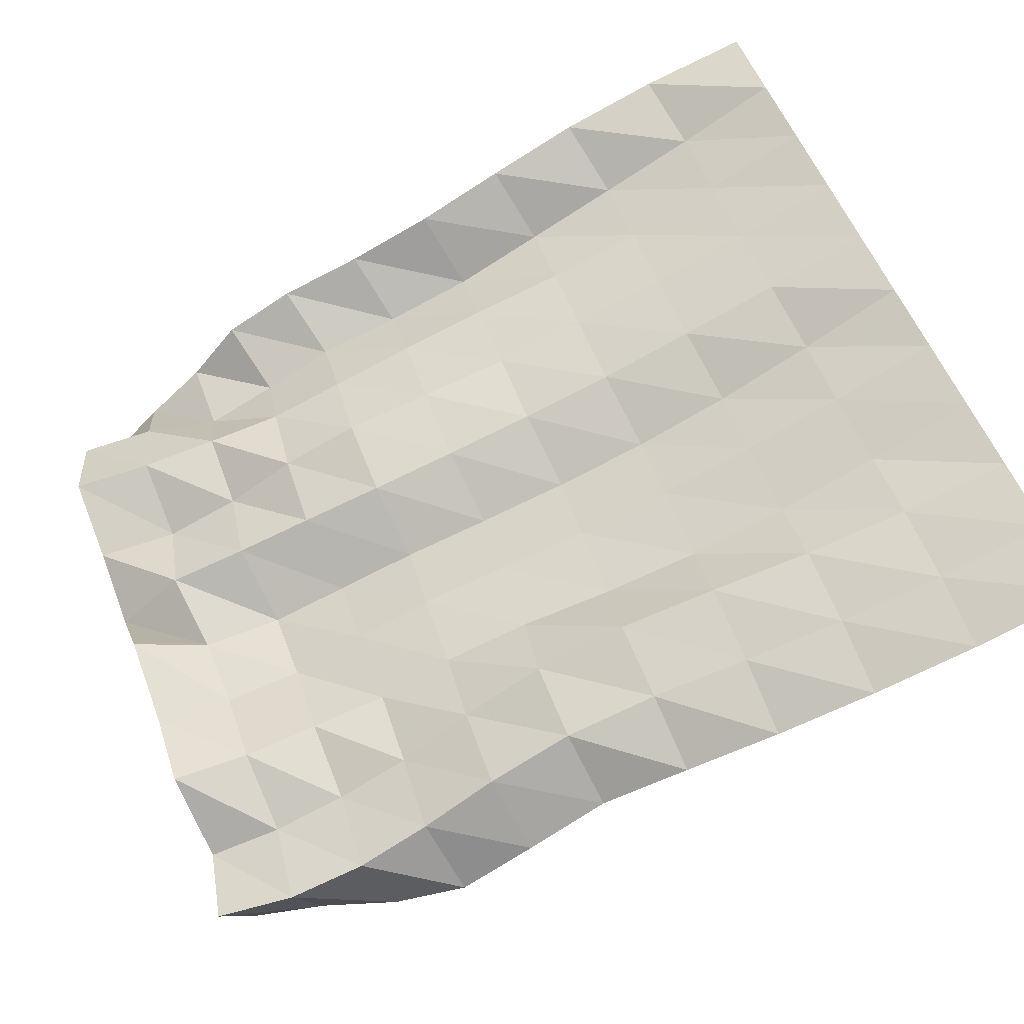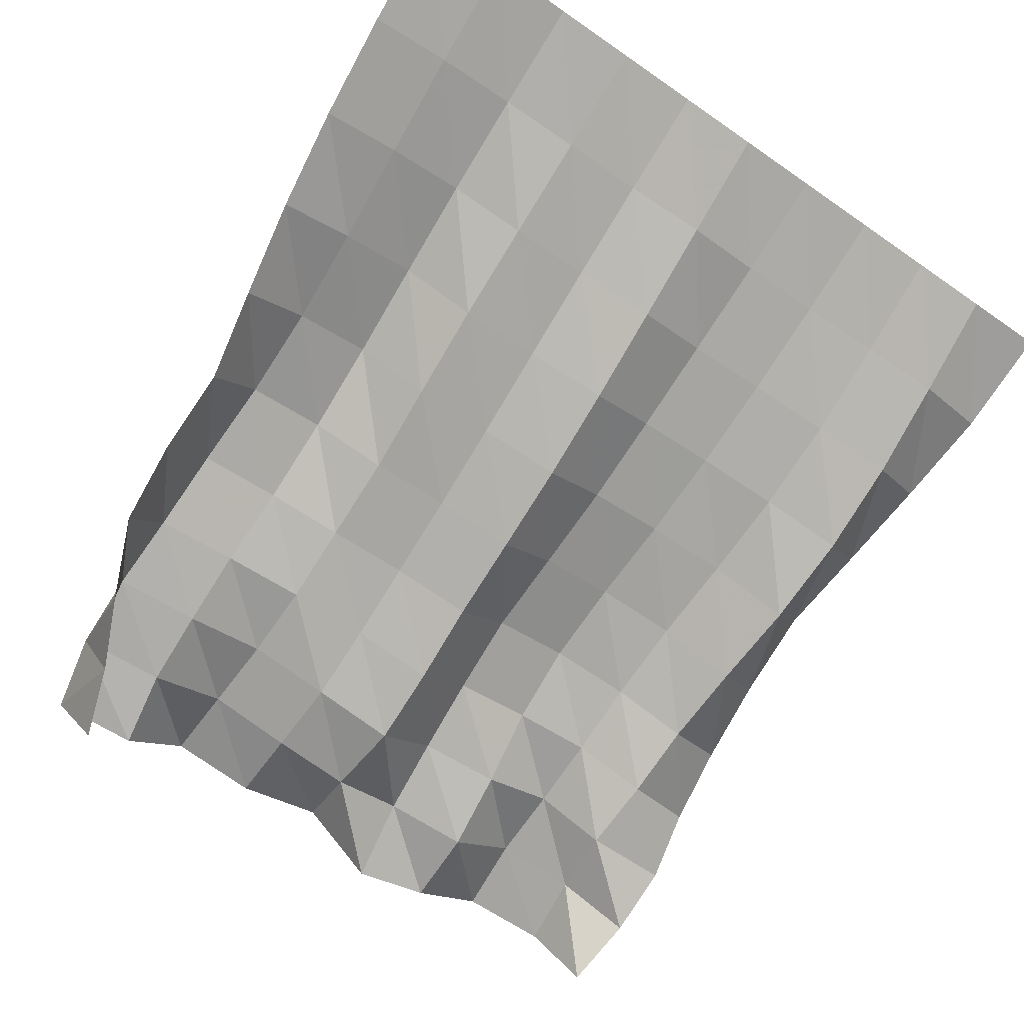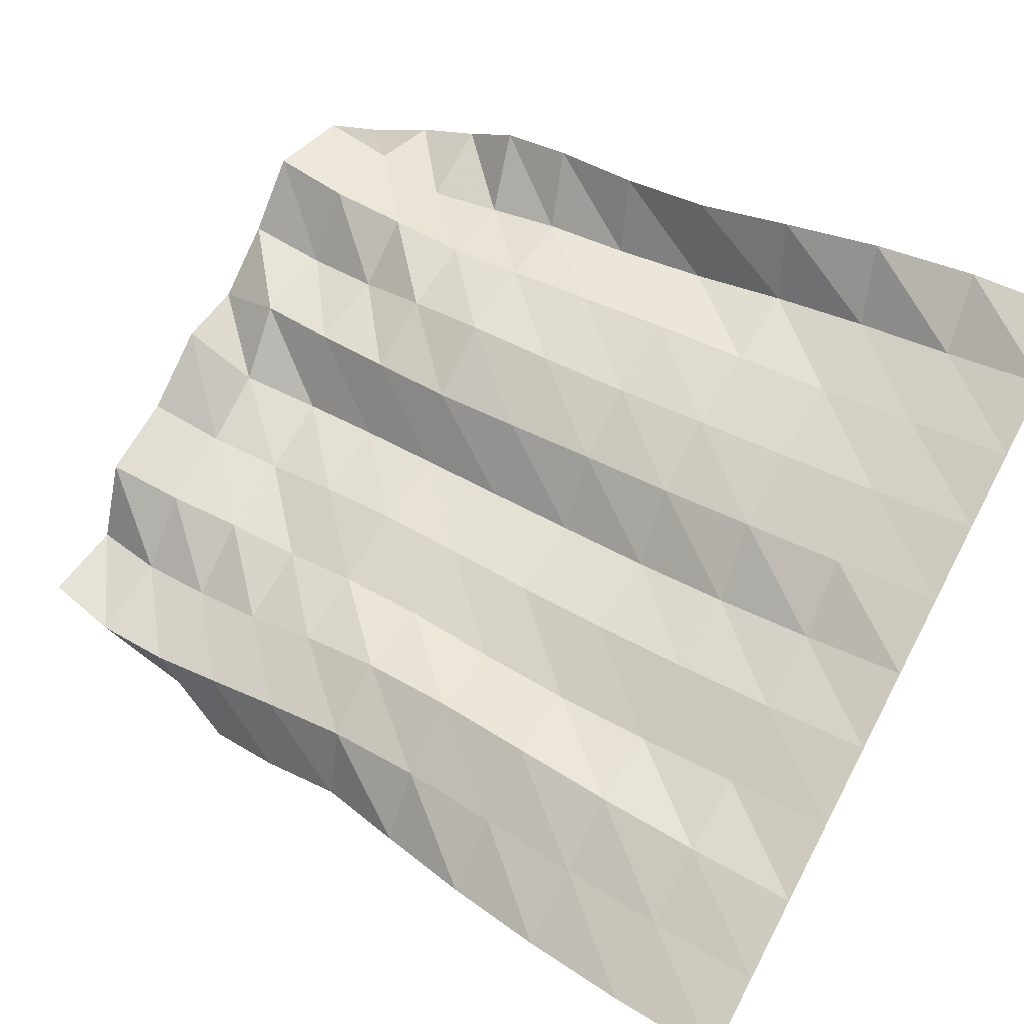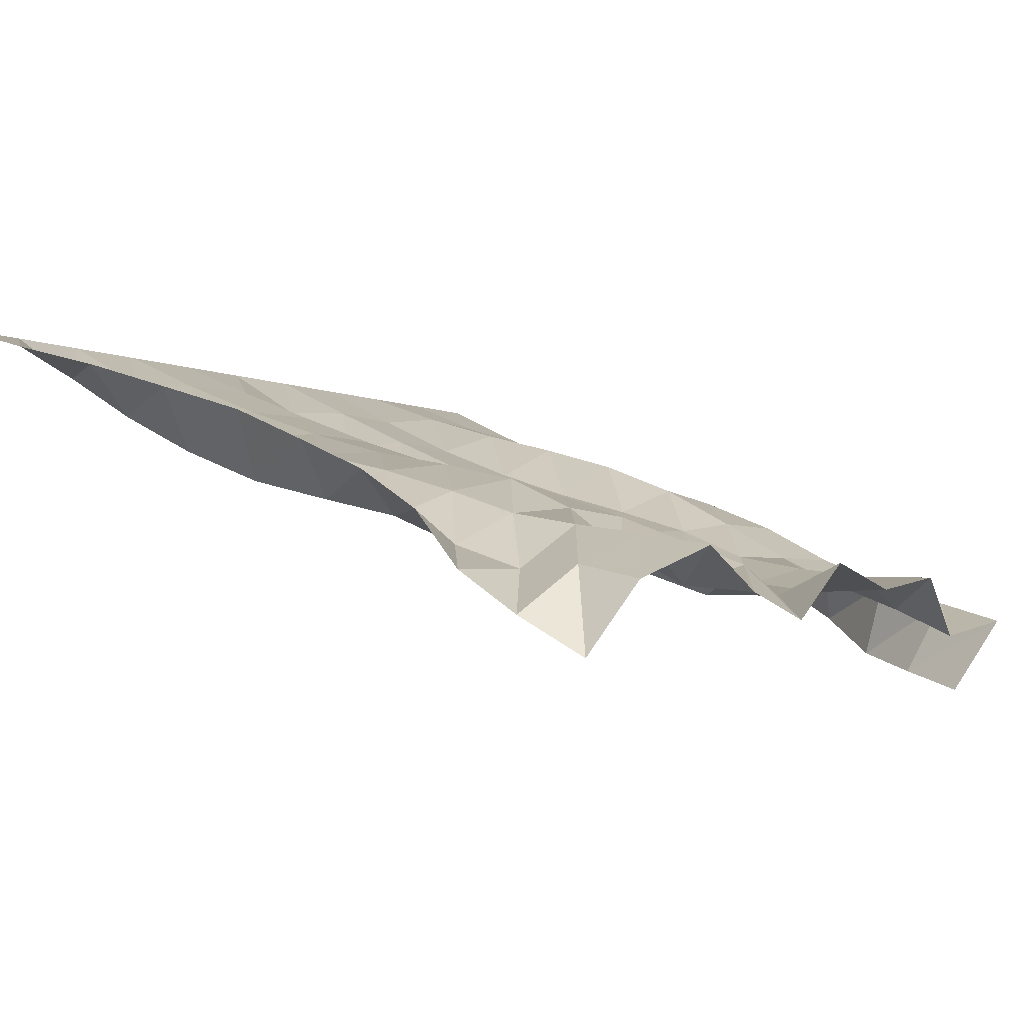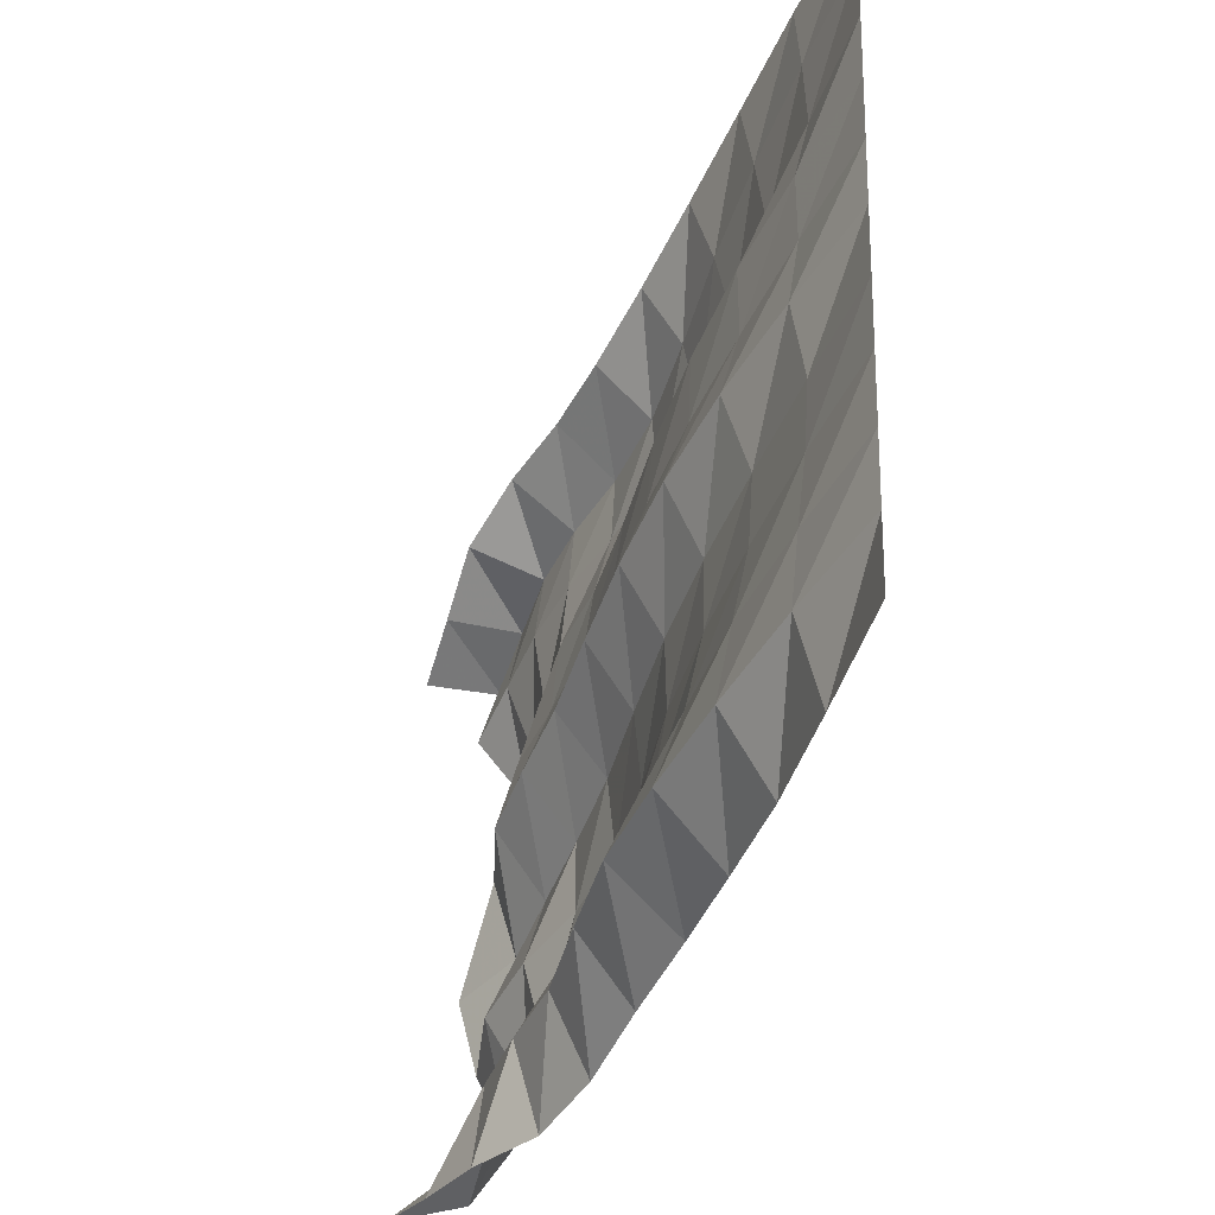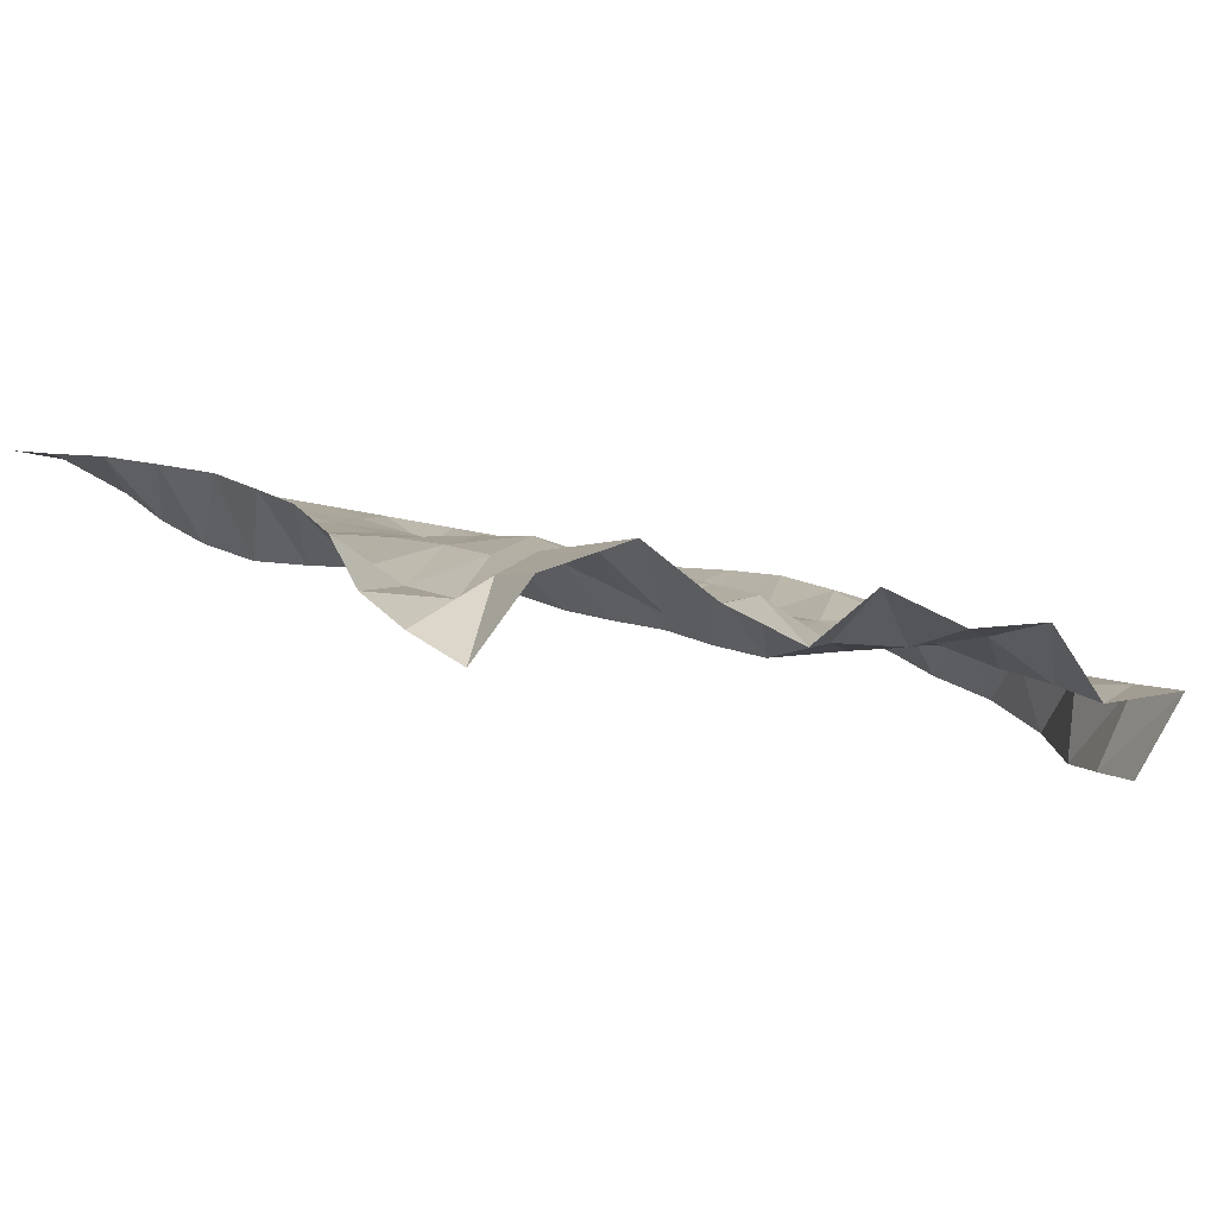
<metadata>
{"format":"obj","ext":"obj","renderer":"f3d","projection":"perspective","resolution":1024,"background":"white","views":[{"elev":53.3,"azim":-110.3,"up":"+Y"},{"elev":-56.9,"azim":-36.2,"up":"+Y"},{"elev":79.3,"azim":-62.6,"up":"+Y"},{"elev":-5.6,"azim":128.9,"up":"+Y"},{"elev":45.1,"azim":92.2,"up":"+Z"},{"elev":-14.3,"azim":146.6,"up":"+Y"}]}
</metadata>
<code>
v  2.3e-05  6  -0.000748
v  0.5001  6  -0.001083
v  1  6  -0.001024
v  1.5  5.999  -0.001036
v  2  6  -0.001045
v  2.5  5.999  -0.000994
v  3  6  -0.001041
v  3.5  6  -0.001037
v  4  5.999  -0.001017
v  4.5  5.999  -0.000979
v  5  6  -0.000692
v  0.03616  5.711  -0.6335
v  0.53  5.75  -0.622
v  1.024  5.779  -0.623
v  1.501  5.707  -0.597
v  2.006  5.719  -0.6043
v  2.504  5.67  -0.5775
v  2.995  5.751  -0.613
v  3.498  5.736  -0.6063
v  4.008  5.699  -0.59
v  4.516  5.669  -0.5731
v  5.007  5.806  -0.6543
v  0.09117  5.449  -1.224
v  0.5763  5.528  -1.219
v  1.058  5.596  -1.228
v  1.51  5.444  -1.176
v  2.018  5.46  -1.183
v  2.515  5.368  -1.135
v  2.994  5.524  -1.199
v  3.498  5.51  -1.189
v  4.014  5.437  -1.159
v  4.534  5.37  -1.131
v  4.958  5.637  -1.269
v  0.1658  5.192  -1.784
v  0.6293  5.336  -1.8
v  1.103  5.437  -1.818
v  1.529  5.223  -1.747
v  2.038  5.222  -1.743
v  2.535  5.108  -1.688
v  2.995  5.314  -1.762
v  3.497  5.317  -1.756
v  4.015  5.241  -1.725
v  4.527  5.107  -1.684
v  4.886  5.453  -1.847
v  0.2592  4.937  -2.313
v  0.6732  5.177  -2.37
v  1.147  5.27  -2.389
v  1.565  5.039  -2.308
v  2.065  5.015  -2.289
v  2.559  4.892  -2.235
v  2.998  5.132  -2.314
v  3.488  5.155  -2.312
v  4.005  5.098  -2.286
v  4.489  4.889  -2.235
v  4.81  5.272  -2.403
v  0.3522  4.682  -2.808
v  0.6865  5.014  -2.916
v  1.169  5.06  -2.923
v  1.61  4.884  -2.85
v  2.096  4.844  -2.822
v  2.58  4.716  -2.771
v  2.992  4.985  -2.855
v  3.48  5.038  -2.861
v  3.983  4.957  -2.828
v  4.449  4.747  -2.78
v  4.816  5.052  -2.928
v  0.3347  4.453  -3.28
v  0.6629  4.806  -3.414
v  1.16  4.803  -3.4
v  1.627  4.725  -3.36
v  2.121  4.686  -3.335
v  2.599  4.557  -3.285
v  2.987  4.85  -3.377
v  3.484  4.911  -3.387
v  3.972  4.799  -3.339
v  4.427  4.622  -3.292
v  4.855  4.843  -3.431
v  0.3556  4.183  -3.707
v  0.6379  4.565  -3.854
v  1.131  4.553  -3.826
v  1.627  4.531  -3.803
v  2.132  4.505  -3.795
v  2.622  4.375  -3.759
v  3.015  4.685  -3.865
v  3.502  4.705  -3.846
v  3.971  4.641  -3.794
v  4.402  4.438  -3.726
v  4.884  4.592  -3.853
v  0.5339  3.928  -4.101
v  0.6156  4.379  -4.279
v  1.129  4.35  -4.245
v  1.63  4.434  -4.26
v  2.128  4.317  -4.232
v  2.634  4.217  -4.22
v  3.047  4.517  -4.323
v  3.531  4.428  -4.249
v  3.989  4.55  -4.256
v  4.369  4.284  -4.164
v  4.88  4.251  -4.153
v  0.7343  3.795  -4.524
v  0.6308  4.239  -4.728
v  1.143  4.18  -4.672
v  1.619  4.361  -4.716
v  2.122  4.244  -4.697
v  2.613  4.199  -4.71
v  3.089  4.35  -4.784
v  3.568  4.211  -4.69
v  4.003  4.471  -4.728
v  4.443  4.284  -4.619
v  4.834  4.002  -4.513
v  0.8829  3.665  -4.947
v  0.7314  4.106  -5.18
v  1.212  3.997  -5.093
v  1.624  4.337  -5.188
v  2.138  4.239  -5.166
v  2.677  4.366  -5.174
v  3.107  4.02  -5.171
v  3.6  4.153  -5.181
v  4.06  4.379  -5.205
v  4.507  4.183  -5.068
v  4.736  3.771  -4.887
f 1 2 13
f 1 13 12
f 2 3 14
f 2 14 13
f 3 4 15
f 3 15 14
f 4 5 16
f 4 16 15
f 5 6 17
f 5 17 16
f 6 7 18
f 6 18 17
f 7 8 19
f 7 19 18
f 8 9 20
f 8 20 19
f 9 10 21
f 9 21 20
f 10 11 22
f 10 22 21
f 12 13 24
f 12 24 23
f 13 14 25
f 13 25 24
f 14 15 26
f 14 26 25
f 15 16 27
f 15 27 26
f 16 17 28
f 16 28 27
f 17 18 29
f 17 29 28
f 18 19 30
f 18 30 29
f 19 20 31
f 19 31 30
f 20 21 32
f 20 32 31
f 21 22 33
f 21 33 32
f 23 24 35
f 23 35 34
f 24 25 36
f 24 36 35
f 25 26 37
f 25 37 36
f 26 27 38
f 26 38 37
f 27 28 39
f 27 39 38
f 28 29 40
f 28 40 39
f 29 30 41
f 29 41 40
f 30 31 42
f 30 42 41
f 31 32 43
f 31 43 42
f 32 33 44
f 32 44 43
f 34 35 46
f 34 46 45
f 35 36 47
f 35 47 46
f 36 37 48
f 36 48 47
f 37 38 49
f 37 49 48
f 38 39 50
f 38 50 49
f 39 40 51
f 39 51 50
f 40 41 52
f 40 52 51
f 41 42 53
f 41 53 52
f 42 43 54
f 42 54 53
f 43 44 55
f 43 55 54
f 45 46 57
f 45 57 56
f 46 47 58
f 46 58 57
f 47 48 59
f 47 59 58
f 48 49 60
f 48 60 59
f 49 50 61
f 49 61 60
f 50 51 62
f 50 62 61
f 51 52 63
f 51 63 62
f 52 53 64
f 52 64 63
f 53 54 65
f 53 65 64
f 54 55 66
f 54 66 65
f 56 57 68
f 56 68 67
f 57 58 69
f 57 69 68
f 58 59 70
f 58 70 69
f 59 60 71
f 59 71 70
f 60 61 72
f 60 72 71
f 61 62 73
f 61 73 72
f 62 63 74
f 62 74 73
f 63 64 75
f 63 75 74
f 64 65 76
f 64 76 75
f 65 66 77
f 65 77 76
f 67 68 79
f 67 79 78
f 68 69 80
f 68 80 79
f 69 70 81
f 69 81 80
f 70 71 82
f 70 82 81
f 71 72 83
f 71 83 82
f 72 73 84
f 72 84 83
f 73 74 85
f 73 85 84
f 74 75 86
f 74 86 85
f 75 76 87
f 75 87 86
f 76 77 88
f 76 88 87
f 78 79 90
f 78 90 89
f 79 80 91
f 79 91 90
f 80 81 92
f 80 92 91
f 81 82 93
f 81 93 92
f 82 83 94
f 82 94 93
f 83 84 95
f 83 95 94
f 84 85 96
f 84 96 95
f 85 86 97
f 85 97 96
f 86 87 98
f 86 98 97
f 87 88 99
f 87 99 98
f 89 90 101
f 89 101 100
f 90 91 102
f 90 102 101
f 91 92 103
f 91 103 102
f 92 93 104
f 92 104 103
f 93 94 105
f 93 105 104
f 94 95 106
f 94 106 105
f 95 96 107
f 95 107 106
f 96 97 108
f 96 108 107
f 97 98 109
f 97 109 108
f 98 99 110
f 98 110 109
f 100 101 112
f 100 112 111
f 101 102 113
f 101 113 112
f 102 103 114
f 102 114 113
f 103 104 115
f 103 115 114
f 104 105 116
f 104 116 115
f 105 106 117
f 105 117 116
f 106 107 118
f 106 118 117
f 107 108 119
f 107 119 118
f 108 109 120
f 108 120 119
f 109 110 121
f 109 121 120

</code>
